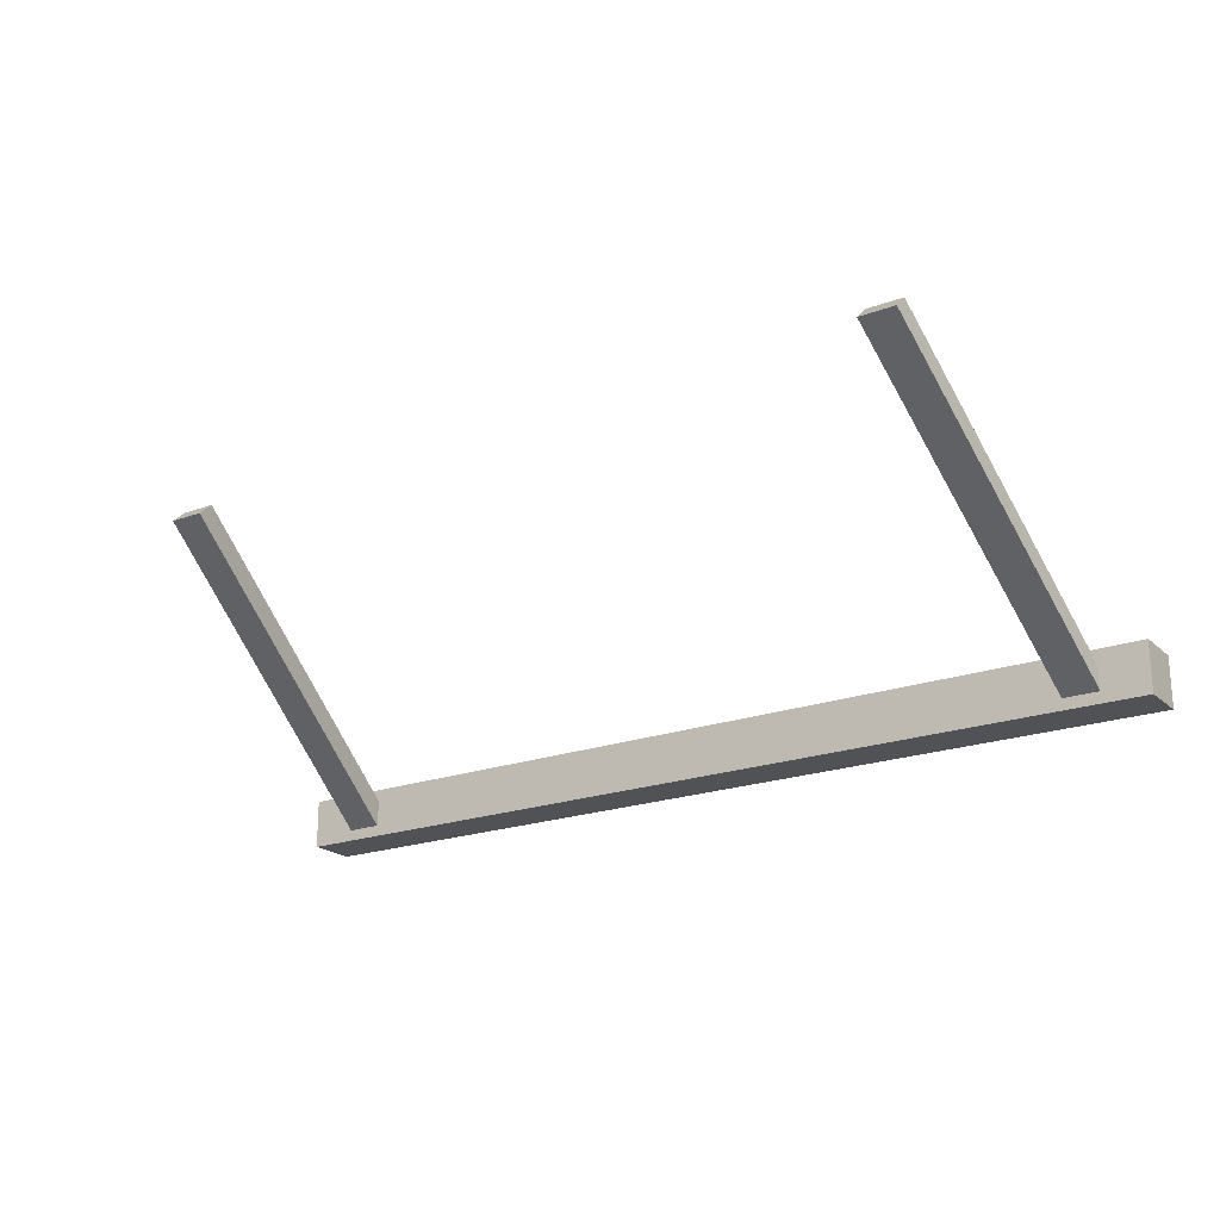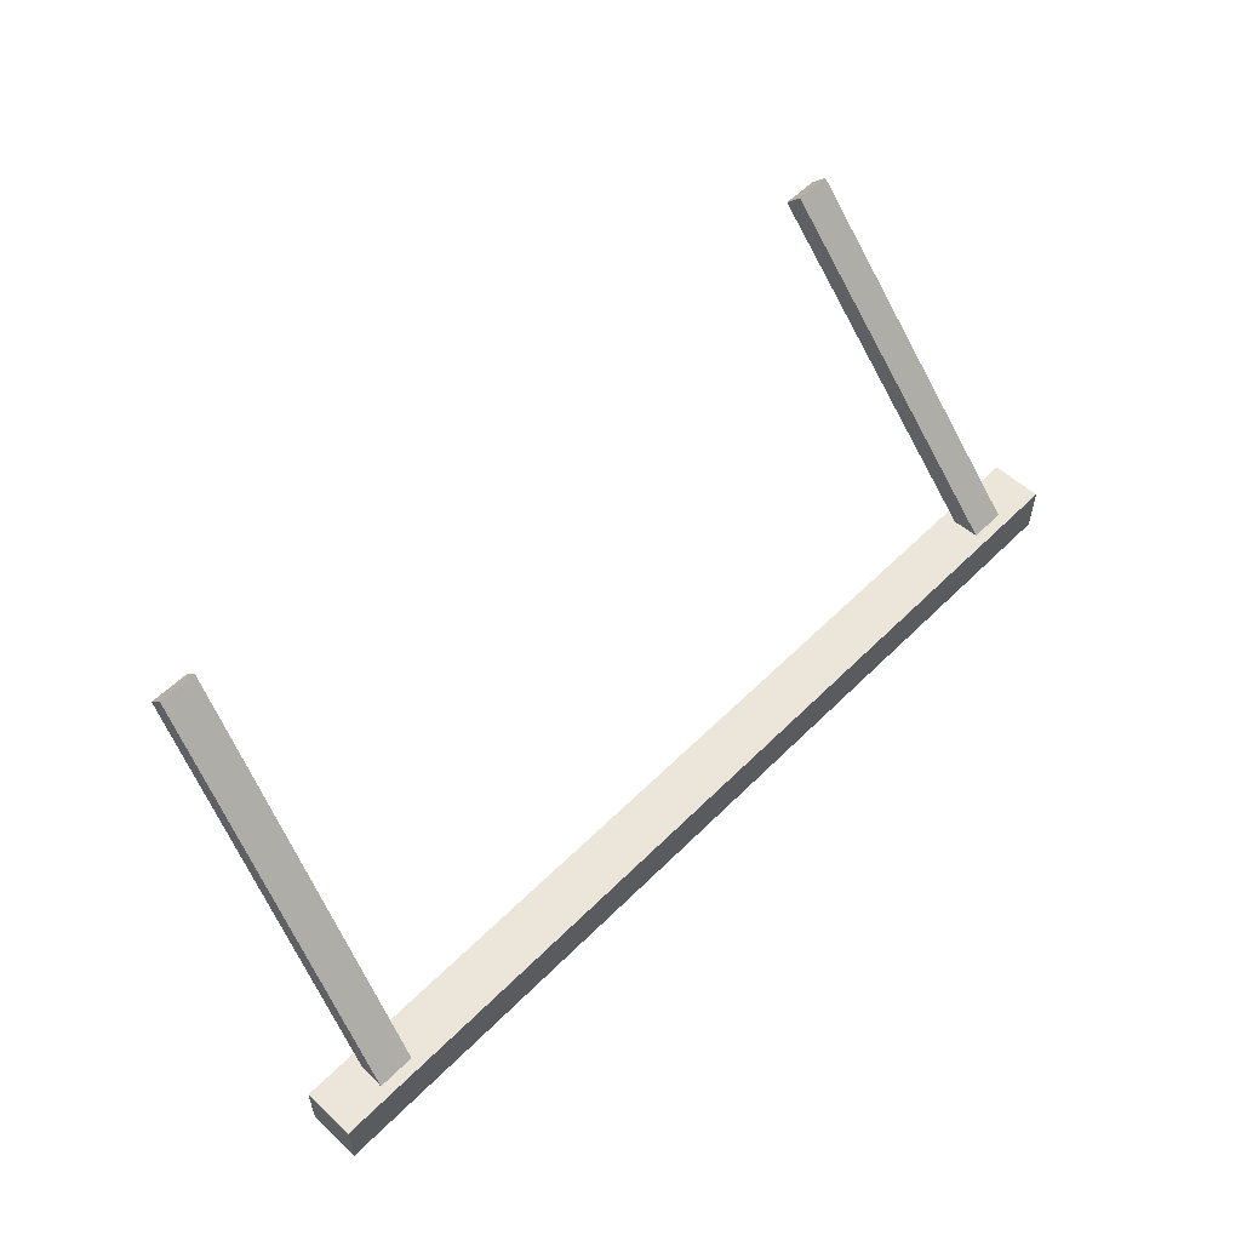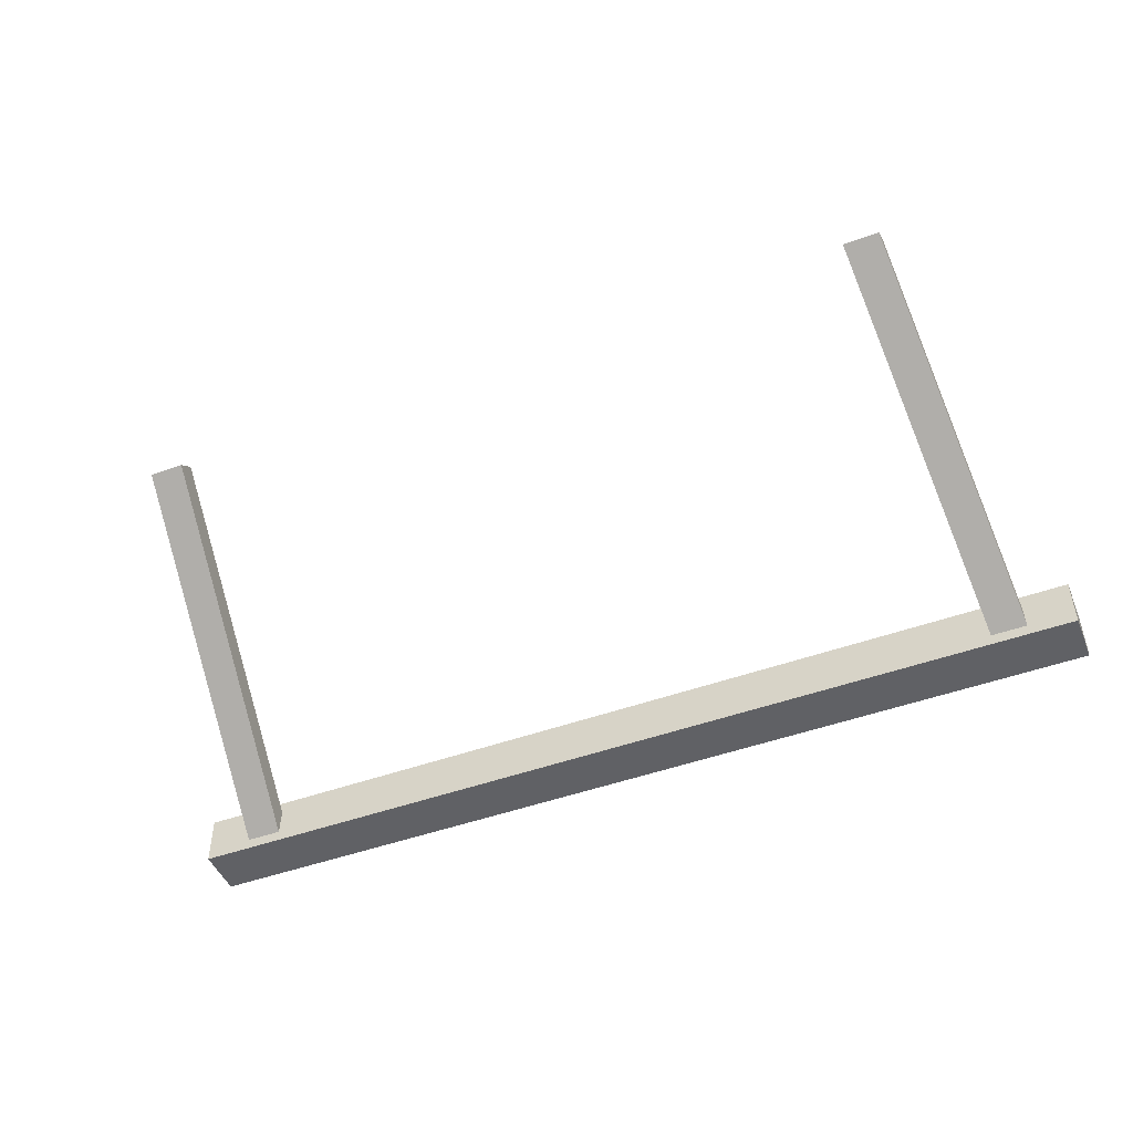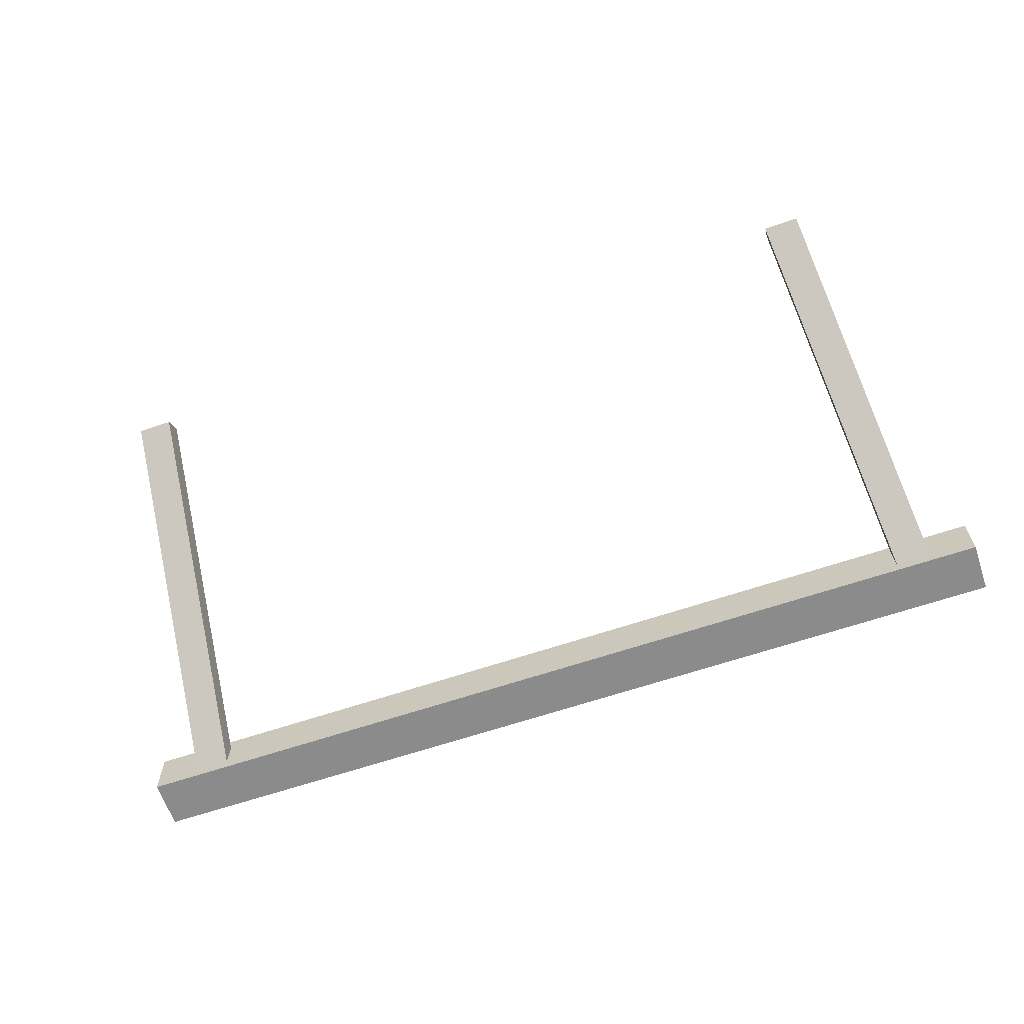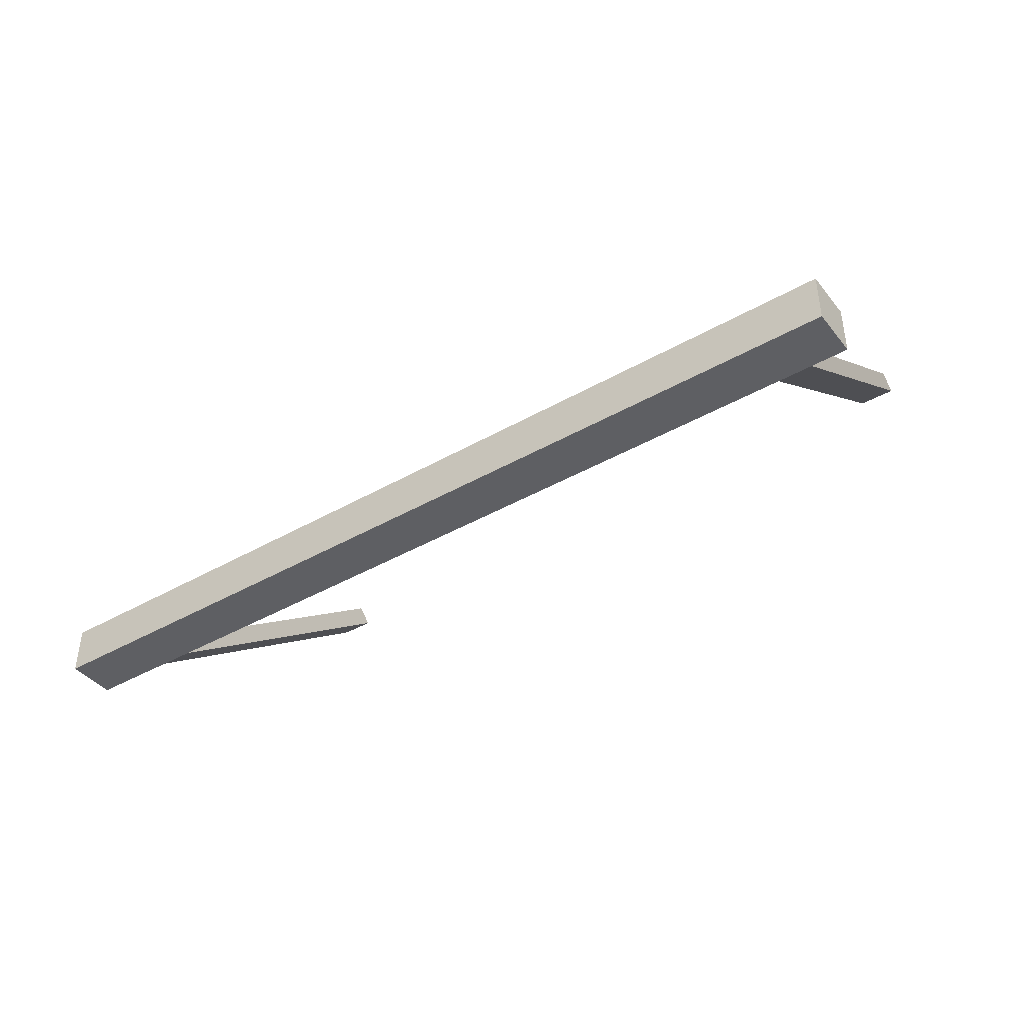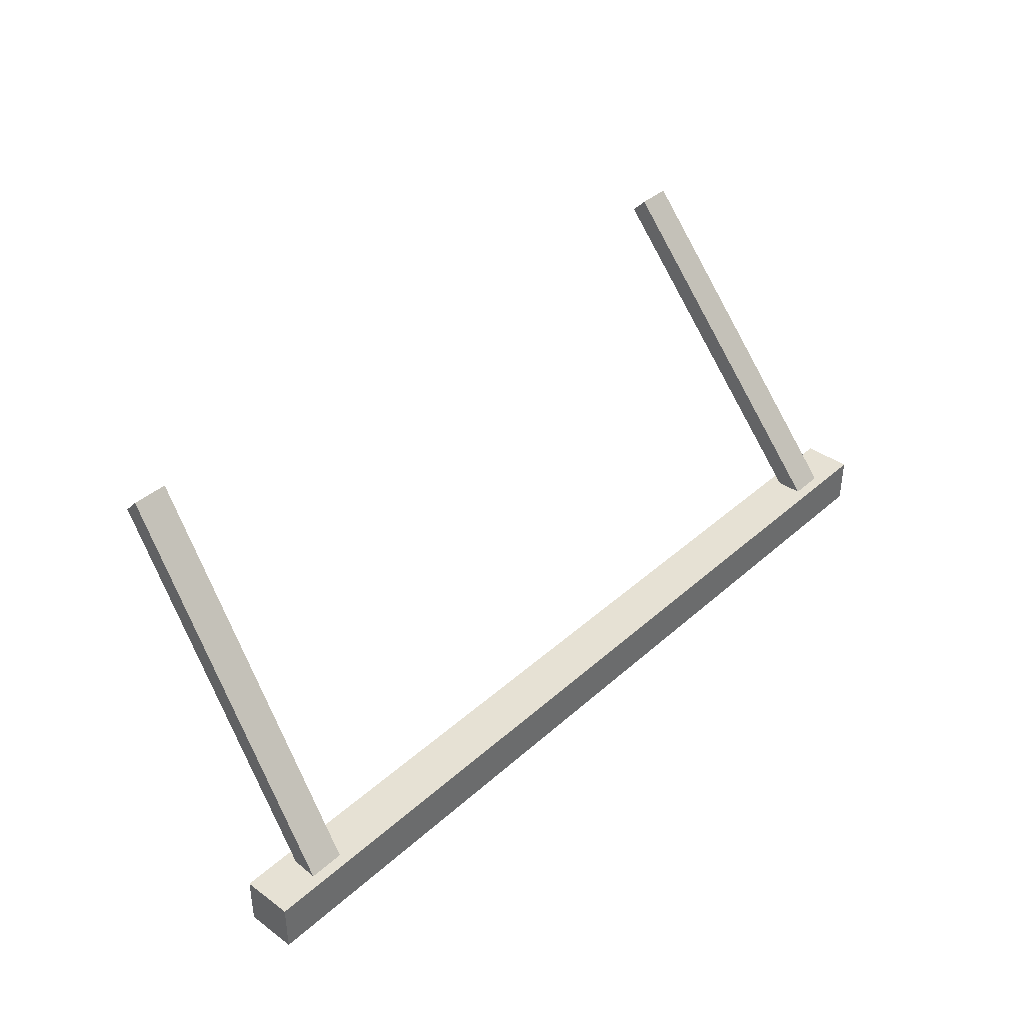
<metadata>
{"format":"obj","ext":"obj","renderer":"f3d","projection":"perspective","resolution":1024,"background":"white","views":[{"elev":-21.0,"azim":33.3,"up":"+Y"},{"elev":55.7,"azim":-46.2,"up":"+Z"},{"elev":-47.6,"azim":22.2,"up":"+Y"},{"elev":-63.9,"azim":18.9,"up":"+Y"},{"elev":-41.0,"azim":-145.1,"up":"+Y"},{"elev":39.3,"azim":-47.8,"up":"+Z"}]}
</metadata>
<code>
o Cube.007
v -2.417 1.945 -0.8557
v -2.417 2.034 -0.9508
v -2.579 0.4308 -2.888
v -2.579 0.5194 -2.983
v -2.2 1.945 -0.8557
v -2.2 2.034 -0.9508
v -2.362 0.4308 -2.888
v -2.362 0.5194 -2.983
v -2.863 0.4197 -2.81
v -2.863 0.7267 -2.81
v -2.863 0.4197 -3.117
v -2.863 0.7267 -3.117
v 2.844 0.4197 -2.81
v 2.844 0.7267 -2.81
v 2.844 0.4197 -3.117
v 2.844 0.7267 -3.117
v 2.403 1.945 -0.8557
v 2.403 2.034 -0.9508
v 2.565 0.4308 -2.888
v 2.565 0.5194 -2.983
v 2.186 1.945 -0.8557
v 2.186 2.034 -0.9508
v 2.348 0.4308 -2.888
v 2.348 0.5194 -2.983
f 1 2 4 3
f 3 4 8 7
f 7 8 6 5
f 5 6 2 1
f 3 7 5 1
f 8 4 2 6
f 9 10 12 11
f 11 12 16 15
f 15 16 14 13
f 13 14 10 9
f 11 15 13 9
f 16 12 10 14
f 17 18 20 19
f 19 20 24 23
f 23 24 22 21
f 21 22 18 17
f 19 23 21 17
f 24 20 18 22

</code>
